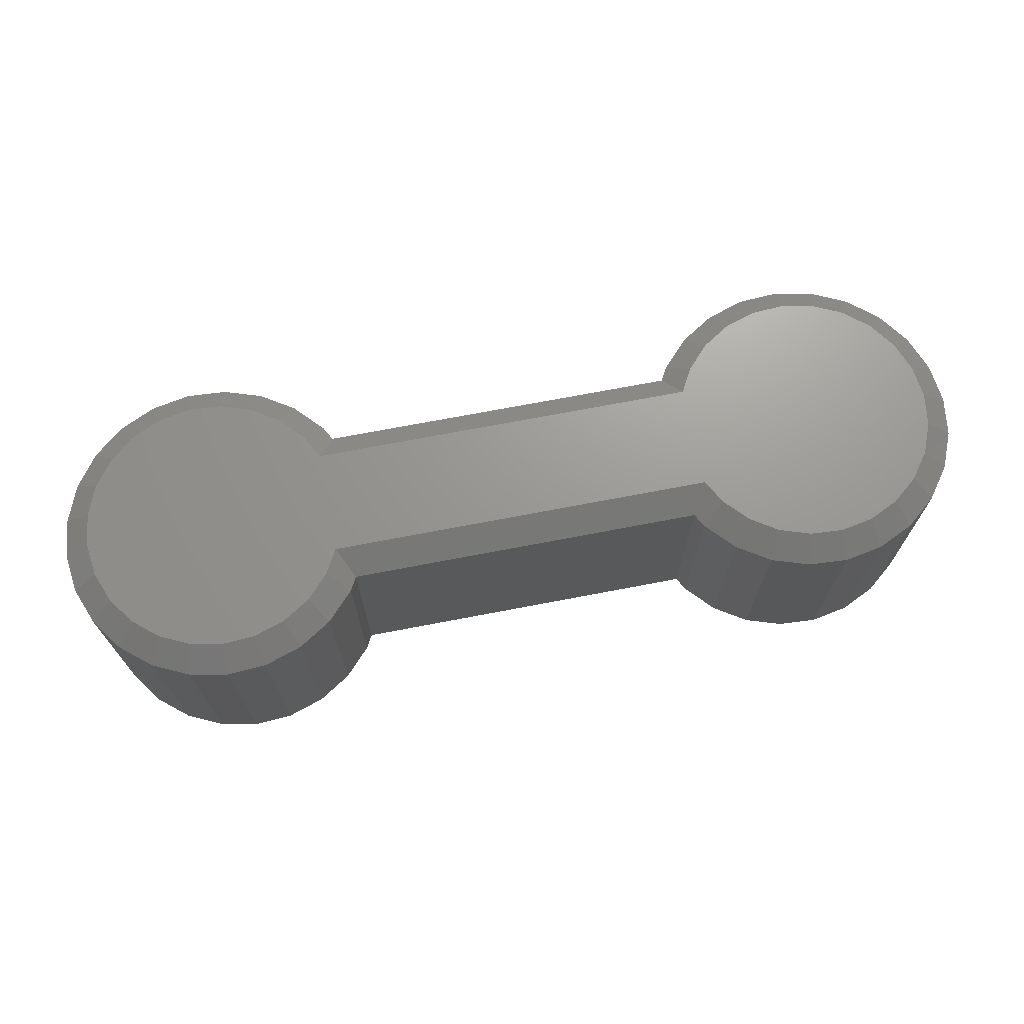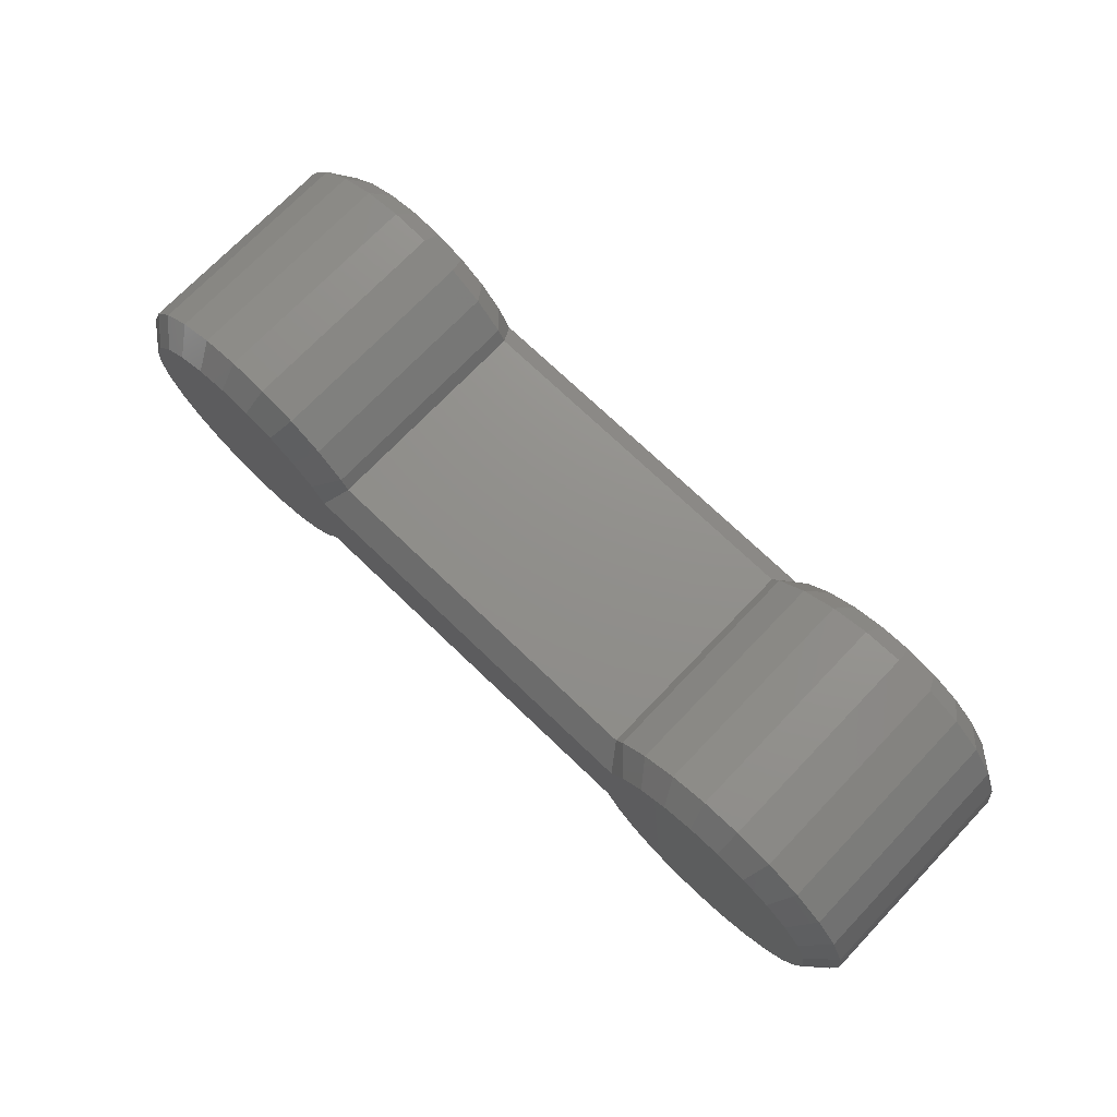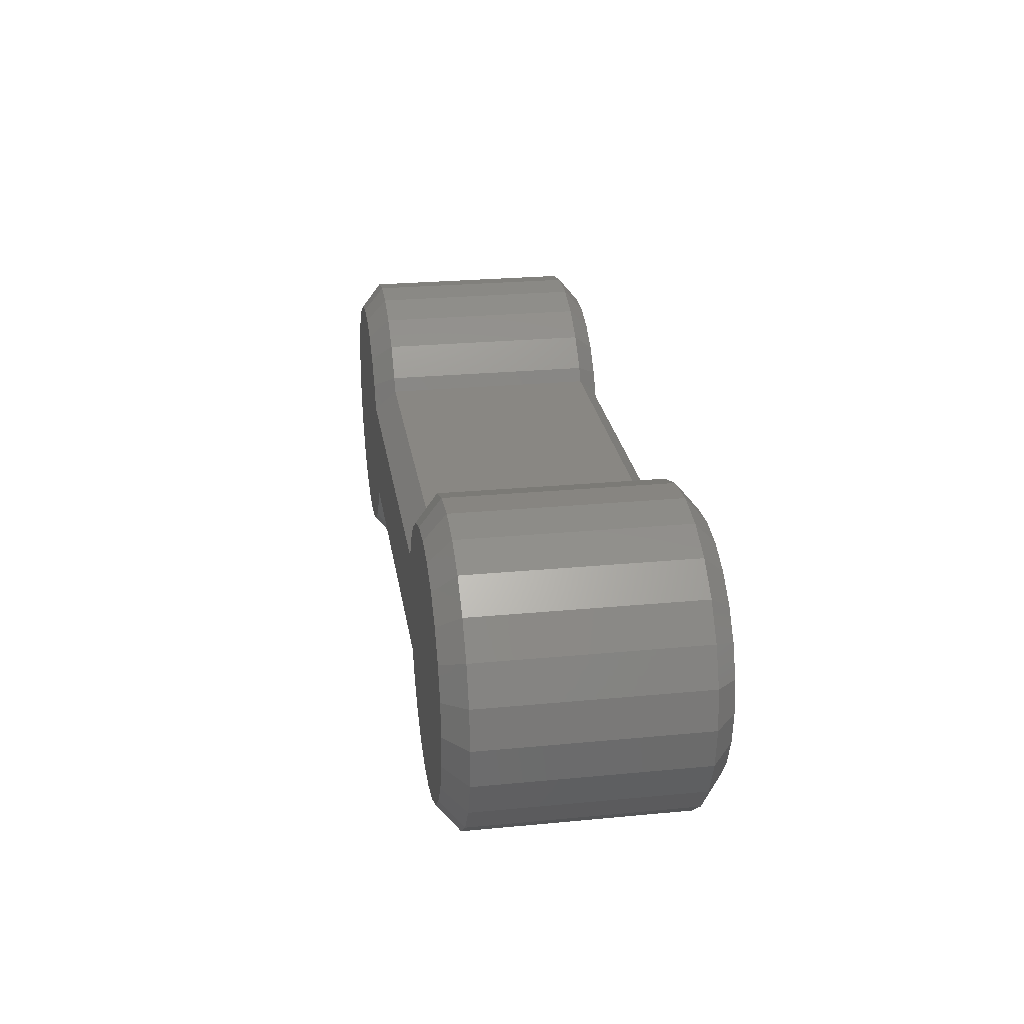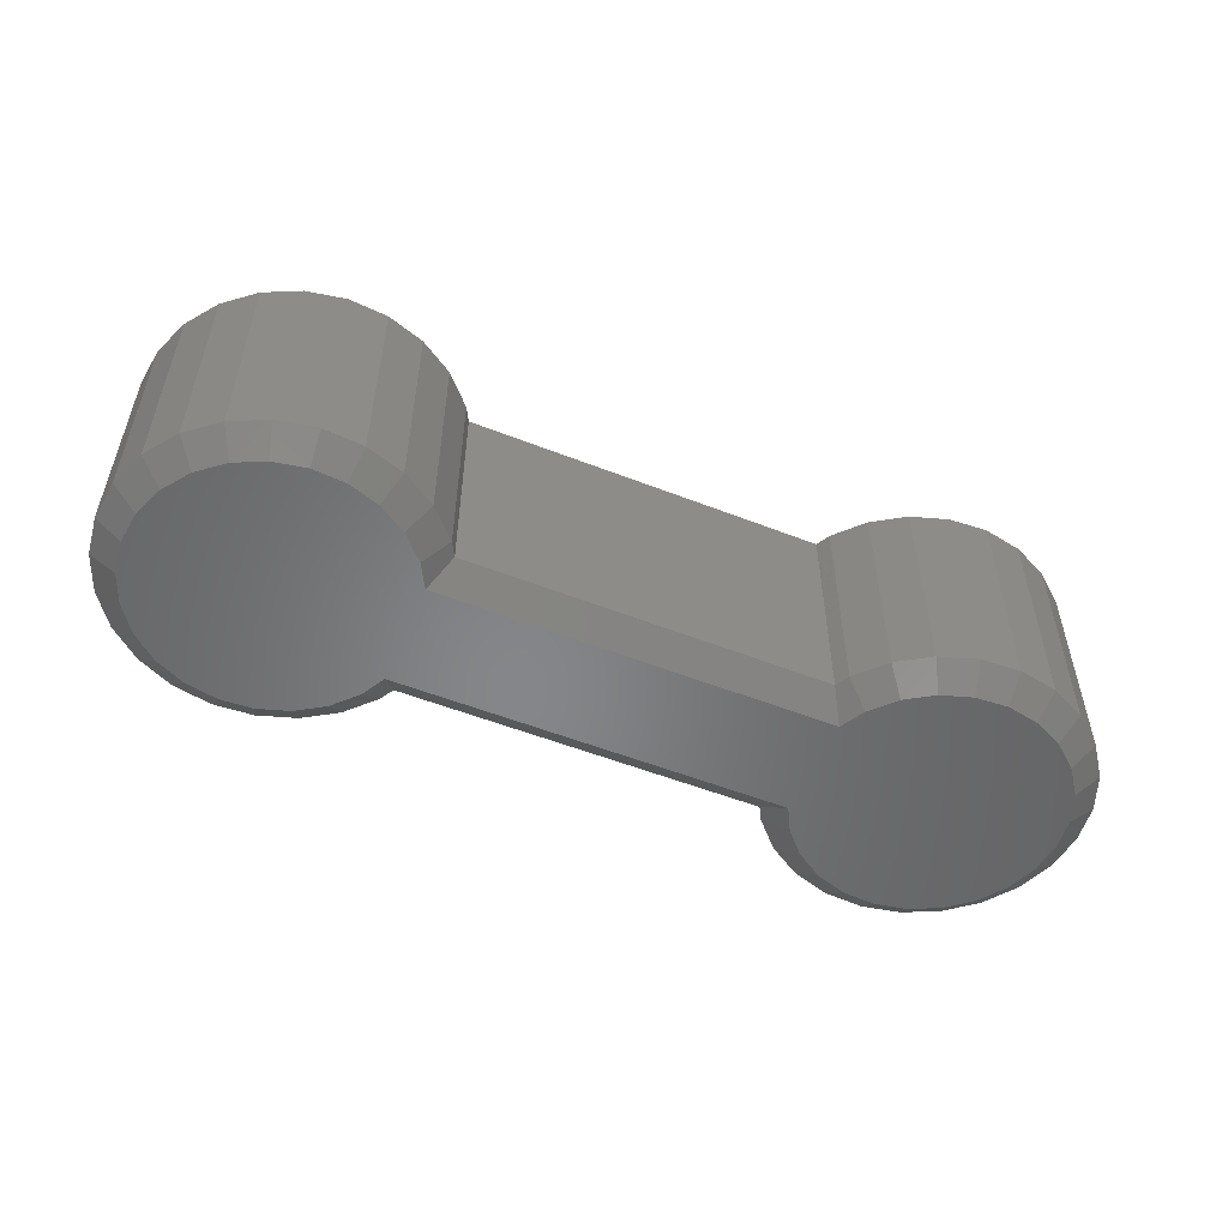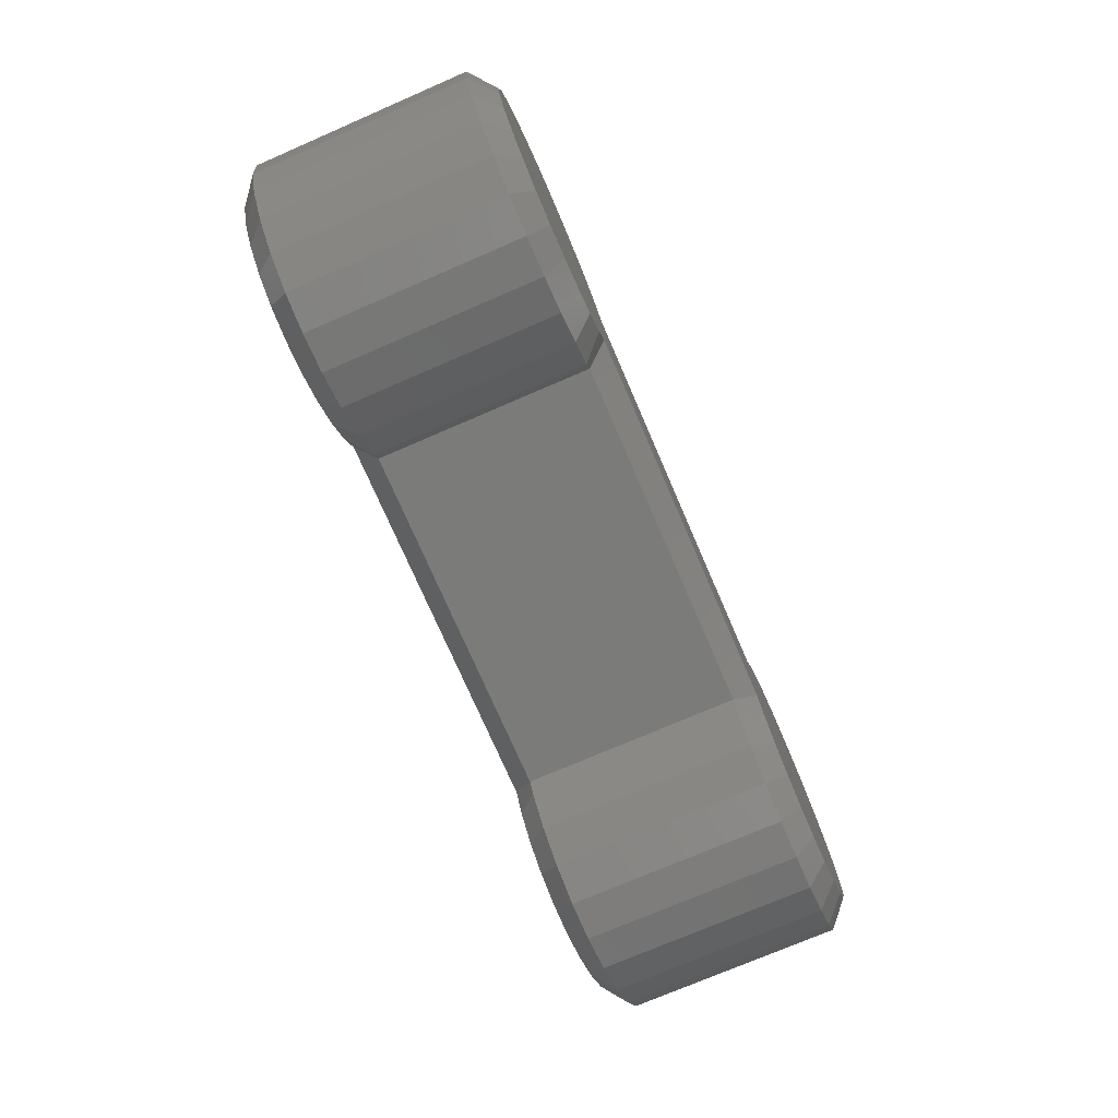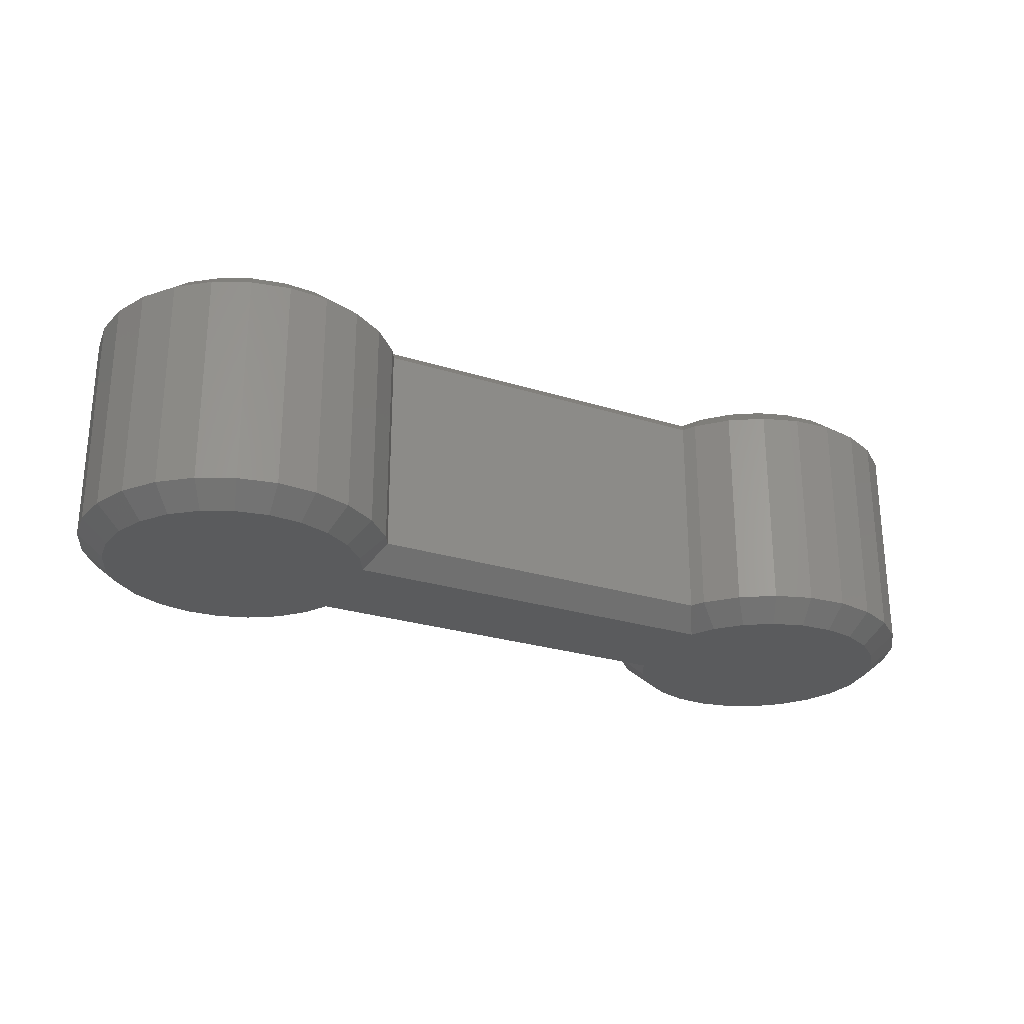
<metadata>
{"format":"stl","ext":"stl","renderer":"f3d","projection":"perspective","resolution":1024,"background":"white","views":[{"elev":70.0,"azim":-10.9,"up":"+Z"},{"elev":72.7,"azim":43.8,"up":"+Y"},{"elev":25.2,"azim":81.2,"up":"+Y"},{"elev":-53.2,"azim":157.2,"up":"+Z"},{"elev":-74.1,"azim":113.4,"up":"+Y"},{"elev":-26.1,"azim":-26.4,"up":"+Z"}]}
</metadata>
<code>
# stl→obj: 208 verts, 412 faces
v 16.84 1.243 10
v 16.84 -1.243 10
v 17 0 10
v 16.38 2.409 10
v 16.38 -2.409 10
v 15.64 3.423 10
v 15.64 -3.423 10
v 14.68 4.222 10
v 14.68 -4.222 10
v 13.55 4.755 10
v 13.55 -4.755 10
v 12.31 4.99 10
v 12.31 -4.99 10
v 11.06 4.911 10
v 11.06 -4.911 10
v 9.871 4.524 10
v 9.871 -4.524 10
v 7.439 2 10
v 8.813 3.853 10
v 7.955 2.939 10
v 7.439 -2 10
v 8.813 -3.853 10
v 7.955 -2.939 10
v 0.1 -2 10
v 2.449e-16 2 10
v -2.449e-16 -2 10
v -0.1 -2 10
v -7.439 2 10
v -7.439 -2 10
v -8.813 3.853 10
v -7.955 2.939 10
v -9.871 4.524 10
v -8.813 -3.853 10
v -7.955 -2.939 10
v -9.871 -4.524 10
v -11.06 4.911 10
v -11.06 -4.911 10
v -12.31 4.99 10
v -12.31 -4.99 10
v -13.55 4.755 10
v -13.55 -4.755 10
v -14.68 4.222 10
v -14.68 -4.222 10
v -15.64 3.423 10
v -15.64 -3.423 10
v -16.38 2.409 10
v -16.38 -2.409 10
v -16.84 1.243 10
v -16.84 -1.243 10
v -17 2.082e-15 10
v -0.1 -3 0.8333
v -3.674e-16 -3 9.167
v -0.1 -3 9.167
v -3.674e-16 -3 0.8333
v 0.1 -3 0.8333
v 6.856 -3 9.167
v 0.1 -3 9.167
v 6.856 -3 0.8333
v 7.123 -2.543 9.548
v -2.449e-16 -2 0
v -0.1 -2 0
v 0.1 -2 0
v 7.123 -2.543 0.4522
v 7.439 -2 0
v 7.123 2.543 9.548
v 6.856 3 9.167
v 3.674e-16 3 9.167
v 2.449e-16 2 0
v 7.123 2.543 0.4522
v 7.439 2 0
v 6.856 3 0.8333
v 3.674e-16 3 0.8333
v 16.84 -1.243 0
v 16.84 1.243 0
v 17 0 0
v 16.38 -2.409 0
v 16.38 2.409 0
v 15.64 -3.423 0
v 15.64 3.423 0
v 14.68 -4.222 0
v 14.68 4.222 0
v 13.55 -4.755 0
v 13.55 4.755 0
v 12.31 -4.99 0
v 12.31 4.99 0
v 11.06 -4.911 0
v 11.06 4.911 0
v 9.871 -4.524 0
v 9.871 4.524 0
v 8.813 -3.853 0
v 7.955 -2.939 0
v 8.813 3.853 0
v 7.955 2.939 0
v -7.439 2 0
v -7.439 -2 0
v -8.813 -3.853 0
v -7.955 -2.939 0
v -9.871 -4.524 0
v -8.813 3.853 0
v -7.955 2.939 0
v -9.871 4.524 0
v -11.06 -4.911 0
v -11.06 4.911 0
v -12.31 -4.99 0
v -12.31 4.99 0
v -13.55 -4.755 0
v -13.55 4.755 0
v -14.68 -4.222 0
v -14.68 4.222 0
v -15.64 -3.423 0
v -15.64 3.423 0
v -16.38 -2.409 0
v -16.38 2.409 0
v -16.84 -1.243 0
v -16.84 1.243 0
v -17 2.082e-15 0
v 18 0 9.167
v 17.81 1.492 0.8333
v 17.81 1.492 9.167
v 18 0 0.8333
v 17.26 2.891 0.8333
v 13.85 5.706 9.167
v 12.38 5.988 9.167
v 15.21 5.066 9.167
v 7.146 3.527 9.167
v 7.146 3.527 0.8333
v 10.88 -5.894 0.8333
v 16.37 4.107 0.8333
v 16.37 4.107 9.167
v 15.21 5.066 0.8333
v 15.21 -5.066 9.167
v 17.26 -2.891 9.167
v 17.81 -1.492 0.8333
v 17.81 -1.492 9.167
v 17.26 -2.891 0.8333
v 16.37 -4.107 9.167
v 16.37 -4.107 0.8333
v 8.175 4.623 9.167
v 8.175 4.623 0.8333
v 13.85 5.706 0.8333
v 8.175 -4.623 0.8333
v 7.146 -3.527 9.167
v 7.146 -3.527 0.8333
v 8.175 -4.623 9.167
v 12.38 5.988 0.8333
v 17.26 2.891 9.167
v 10.88 5.894 9.167
v 9.445 5.429 9.167
v 10.88 5.894 0.8333
v 10.88 -5.894 9.167
v 9.445 -5.429 9.167
v 9.445 -5.429 0.8333
v 9.445 5.429 0.8333
v 13.85 -5.706 0.8333
v 15.21 -5.066 0.8333
v 12.38 -5.988 9.167
v 13.85 -5.706 9.167
v 12.38 -5.988 0.8333
v -6.856 3 9.167
v -6.856 3 0.8333
v -7.123 2.543 9.548
v -7.123 2.543 0.4522
v -6.856 -3 9.167
v -7.123 -2.543 9.548
v -6.856 -3 0.8333
v -7.123 -2.543 0.4522
v -17.81 -1.492 0.8333
v -18 2.204e-15 9.167
v -18 2.204e-15 0.8333
v -17.81 -1.492 9.167
v -17.26 -2.891 0.8333
v -13.85 -5.706 9.167
v -12.38 -5.988 9.167
v -15.21 -5.066 9.167
v -7.146 -3.527 9.167
v -7.146 -3.527 0.8333
v -10.88 5.894 0.8333
v -16.37 -4.107 0.8333
v -16.37 -4.107 9.167
v -15.21 -5.066 0.8333
v -15.21 5.066 9.167
v -17.26 2.891 9.167
v -17.81 1.492 0.8333
v -17.26 2.891 0.8333
v -17.81 1.492 9.167
v -16.37 4.107 9.167
v -16.37 4.107 0.8333
v -8.175 -4.623 9.167
v -8.175 -4.623 0.8333
v -13.85 -5.706 0.8333
v -7.146 3.527 9.167
v -8.175 4.623 0.8333
v -8.175 4.623 9.167
v -7.146 3.527 0.8333
v -12.38 -5.988 0.8333
v -17.26 -2.891 9.167
v -10.88 -5.894 9.167
v -9.445 -5.429 9.167
v -10.88 -5.894 0.8333
v -10.88 5.894 9.167
v -9.445 5.429 9.167
v -9.445 5.429 0.8333
v -9.445 -5.429 0.8333
v -15.21 5.066 0.8333
v -13.85 5.706 0.8333
v -12.38 5.988 9.167
v -13.85 5.706 9.167
v -12.38 5.988 0.8333
f 1 2 3
f 4 2 1
f 4 5 2
f 6 5 4
f 6 7 5
f 8 7 6
f 8 9 7
f 10 9 8
f 10 11 9
f 12 11 10
f 12 13 11
f 14 13 12
f 14 15 13
f 16 15 14
f 16 17 15
f 18 16 19
f 16 18 17
f 18 19 20
f 21 17 18
f 17 21 22
f 22 21 23
f 18 24 21
f 25 24 18
f 25 26 24
f 25 27 26
f 28 27 25
f 28 29 27
f 30 28 31
f 32 28 30
f 28 32 29
f 29 33 34
f 35 29 32
f 29 35 33
f 36 35 32
f 36 37 35
f 38 37 36
f 38 39 37
f 40 39 38
f 40 41 39
f 42 41 40
f 42 43 41
f 44 43 42
f 44 45 43
f 46 45 44
f 46 47 45
f 48 47 46
f 48 49 47
f 49 48 50
f 51 52 53
f 52 51 54
f 55 56 57
f 56 55 58
f 27 52 26
f 52 27 53
f 24 59 21
f 59 24 56
f 56 24 57
f 51 60 54
f 60 51 61
f 62 63 58
f 62 58 55
f 63 62 64
f 25 65 66
f 25 66 67
f 65 25 18
f 68 69 70
f 69 68 71
f 71 68 72
f 73 74 75
f 76 74 73
f 76 77 74
f 78 77 76
f 78 79 77
f 80 79 78
f 80 81 79
f 82 81 80
f 82 83 81
f 84 83 82
f 84 85 83
f 86 85 84
f 86 87 85
f 88 87 86
f 88 89 87
f 64 88 90
f 88 64 89
f 64 90 91
f 70 89 64
f 89 70 92
f 92 70 93
f 62 70 64
f 62 68 70
f 60 68 62
f 61 68 60
f 94 61 95
f 61 94 68
f 96 95 97
f 98 95 96
f 95 98 94
f 94 99 100
f 101 94 98
f 94 101 99
f 102 101 98
f 102 103 101
f 104 103 102
f 104 105 103
f 106 105 104
f 106 107 105
f 108 107 106
f 108 109 107
f 110 109 108
f 110 111 109
f 112 111 110
f 112 113 111
f 114 113 112
f 114 115 113
f 115 114 116
f 71 67 66
f 67 71 72
f 117 118 119
f 118 117 120
f 118 74 121
f 122 123 10
f 122 10 124
f 71 125 126
f 125 71 66
f 127 88 86
f 128 124 129
f 124 128 130
f 66 20 125
f 20 66 65
f 120 74 118
f 117 1 3
f 119 1 117
f 7 9 131
f 124 10 8
f 2 5 132
f 132 133 134
f 133 132 135
f 136 135 132
f 135 136 137
f 126 138 139
f 138 126 125
f 130 83 140
f 75 74 120
f 79 130 128
f 3 2 117
f 120 73 75
f 141 142 143
f 142 141 144
f 140 123 122
f 123 140 145
f 146 4 1
f 146 1 119
f 129 6 146
f 129 124 6
f 147 148 16
f 87 89 149
f 134 120 117
f 120 134 133
f 145 147 123
f 147 145 149
f 133 73 120
f 135 73 133
f 15 17 150
f 141 151 144
f 151 141 152
f 93 126 139
f 146 128 129
f 128 146 121
f 119 121 146
f 121 119 118
f 92 139 153
f 130 122 124
f 122 130 140
f 154 82 155
f 138 125 20
f 124 8 6
f 146 6 4
f 138 20 19
f 134 2 132
f 117 2 134
f 56 23 59
f 23 56 142
f 7 131 136
f 87 149 145
f 79 81 130
f 92 93 139
f 21 59 23
f 17 22 151
f 15 150 156
f 154 131 157
f 131 154 155
f 20 65 18
f 123 12 10
f 123 147 14
f 137 78 135
f 155 82 80
f 17 151 150
f 152 141 90
f 143 56 58
f 56 143 142
f 153 138 148
f 138 153 139
f 149 148 147
f 148 149 153
f 83 85 145
f 83 145 140
f 70 69 93
f 71 93 69
f 93 71 126
f 22 23 144
f 23 142 144
f 13 15 156
f 11 156 157
f 9 11 131
f 131 11 157
f 132 7 136
f 5 7 132
f 147 16 14
f 123 14 12
f 137 155 78
f 155 80 78
f 158 157 156
f 157 158 154
f 58 91 143
f 91 58 63
f 91 63 64
f 22 144 151
f 89 92 153
f 89 153 149
f 121 79 128
f 85 87 145
f 11 13 156
f 148 19 16
f 148 138 19
f 155 136 131
f 136 155 137
f 158 127 86
f 127 156 150
f 156 127 158
f 135 78 76
f 154 158 82
f 81 83 130
f 77 79 121
f 74 77 121
f 152 90 88
f 135 76 73
f 158 84 82
f 158 86 84
f 141 91 90
f 141 143 91
f 127 152 88
f 152 150 151
f 150 152 127
f 72 159 67
f 159 72 160
f 159 25 67
f 161 25 159
f 25 161 28
f 68 160 72
f 68 162 160
f 162 68 94
f 26 57 24
f 57 26 52
f 27 163 53
f 27 164 163
f 164 27 29
f 55 60 62
f 60 55 54
f 165 61 51
f 166 61 165
f 61 166 95
f 54 57 52
f 57 54 55
f 165 53 163
f 53 165 51
f 167 168 169
f 168 167 170
f 171 167 114
f 41 172 173
f 41 174 172
f 175 165 163
f 165 175 176
f 101 103 177
f 178 174 179
f 174 178 180
f 34 163 164
f 163 34 175
f 167 169 114
f 50 168 49
f 49 168 170
f 181 44 42
f 43 174 41
f 46 182 48
f 183 182 184
f 182 183 185
f 184 186 187
f 186 184 182
f 188 176 175
f 176 188 189
f 190 180 106
f 114 169 116
f 180 178 110
f 48 168 50
f 116 169 115
f 191 192 193
f 192 191 194
f 190 173 172
f 173 190 195
f 49 196 47
f 49 170 196
f 45 196 179
f 45 179 174
f 35 197 198
f 199 102 98
f 169 185 183
f 185 169 168
f 195 197 173
f 197 195 199
f 115 169 183
f 115 183 184
f 200 36 32
f 192 201 193
f 201 192 202
f 176 189 97
f 178 196 171
f 196 178 179
f 171 170 167
f 170 171 196
f 189 203 96
f 180 172 174
f 172 180 190
f 107 204 205
f 34 188 175
f 43 45 174
f 47 196 45
f 34 33 188
f 182 185 48
f 185 168 48
f 31 159 191
f 159 31 161
f 181 186 44
f 199 195 102
f 180 110 108
f 189 96 97
f 161 31 28
f 201 32 30
f 200 206 36
f 205 181 207
f 181 205 204
f 29 34 164
f 39 41 173
f 37 173 197
f 111 184 187
f 109 204 107
f 201 200 32
f 99 202 192
f 159 194 191
f 194 159 160
f 203 188 198
f 188 203 189
f 199 198 197
f 198 199 203
f 195 106 104
f 195 190 106
f 166 97 95
f 97 165 176
f 165 97 166
f 193 30 31
f 191 193 31
f 36 206 38
f 206 207 40
f 40 181 42
f 207 181 40
f 186 182 44
f 44 182 46
f 35 37 197
f 39 173 37
f 111 187 204
f 109 111 204
f 208 207 206
f 207 208 205
f 100 160 162
f 160 100 194
f 94 100 162
f 193 201 30
f 203 98 96
f 203 199 98
f 178 171 110
f 102 195 104
f 206 40 38
f 33 35 198
f 33 198 188
f 204 186 181
f 186 204 187
f 103 208 177
f 177 206 200
f 206 177 208
f 113 184 111
f 107 205 208
f 106 180 108
f 110 171 112
f 112 171 114
f 99 101 202
f 115 184 113
f 105 107 208
f 105 208 103
f 100 99 192
f 100 192 194
f 101 177 202
f 202 200 201
f 200 202 177

</code>
